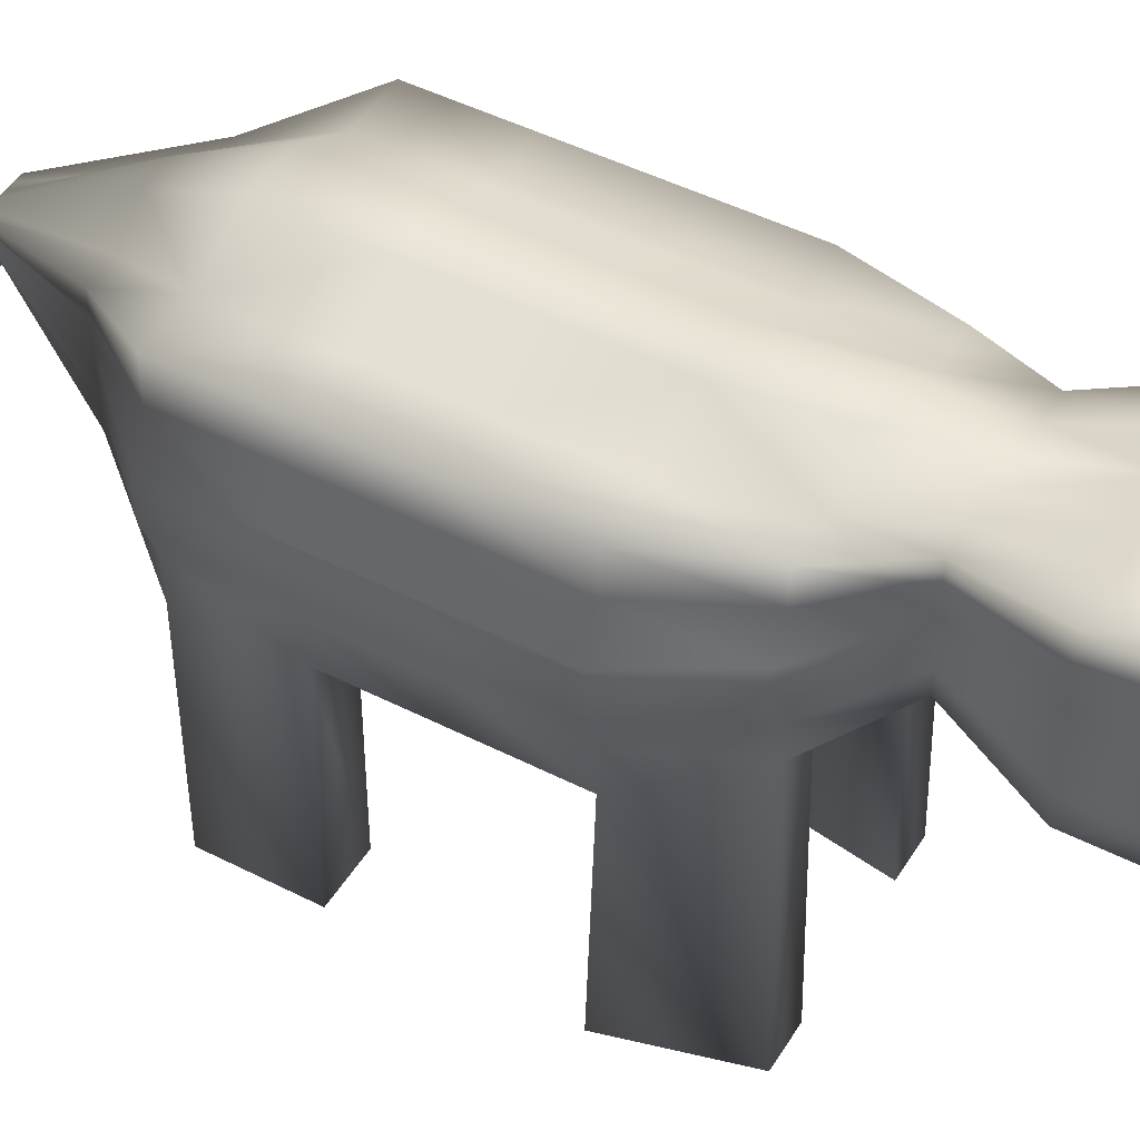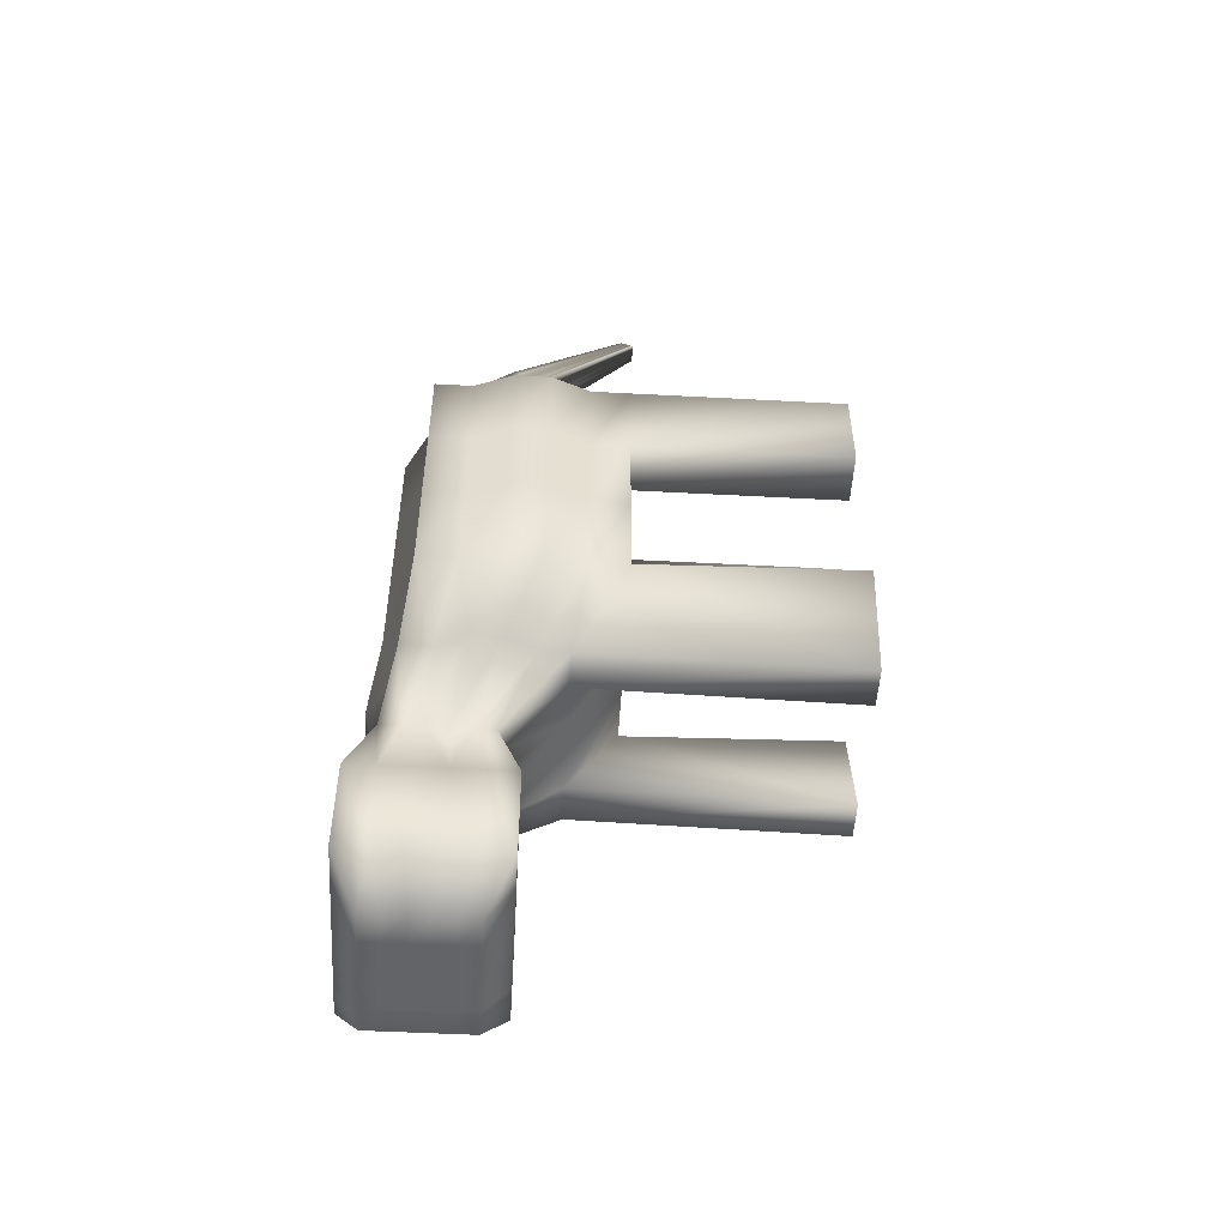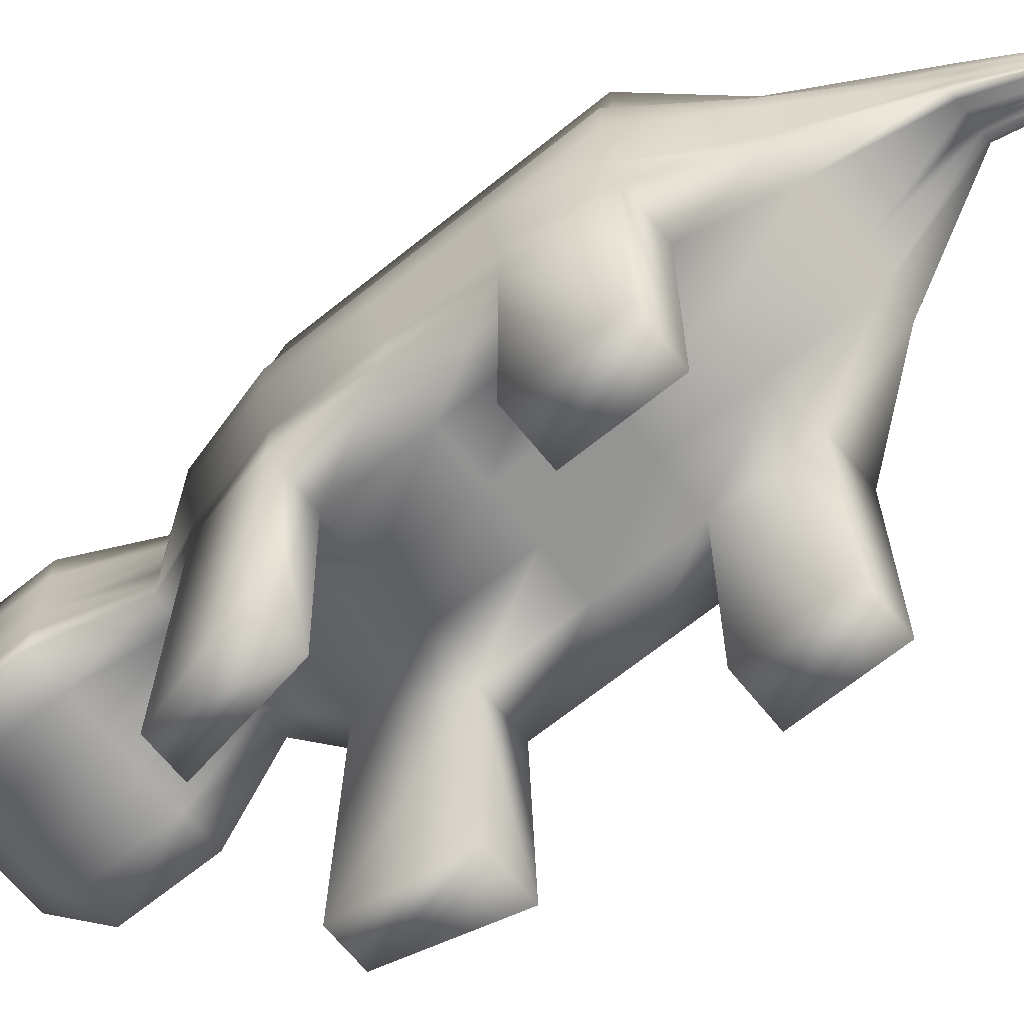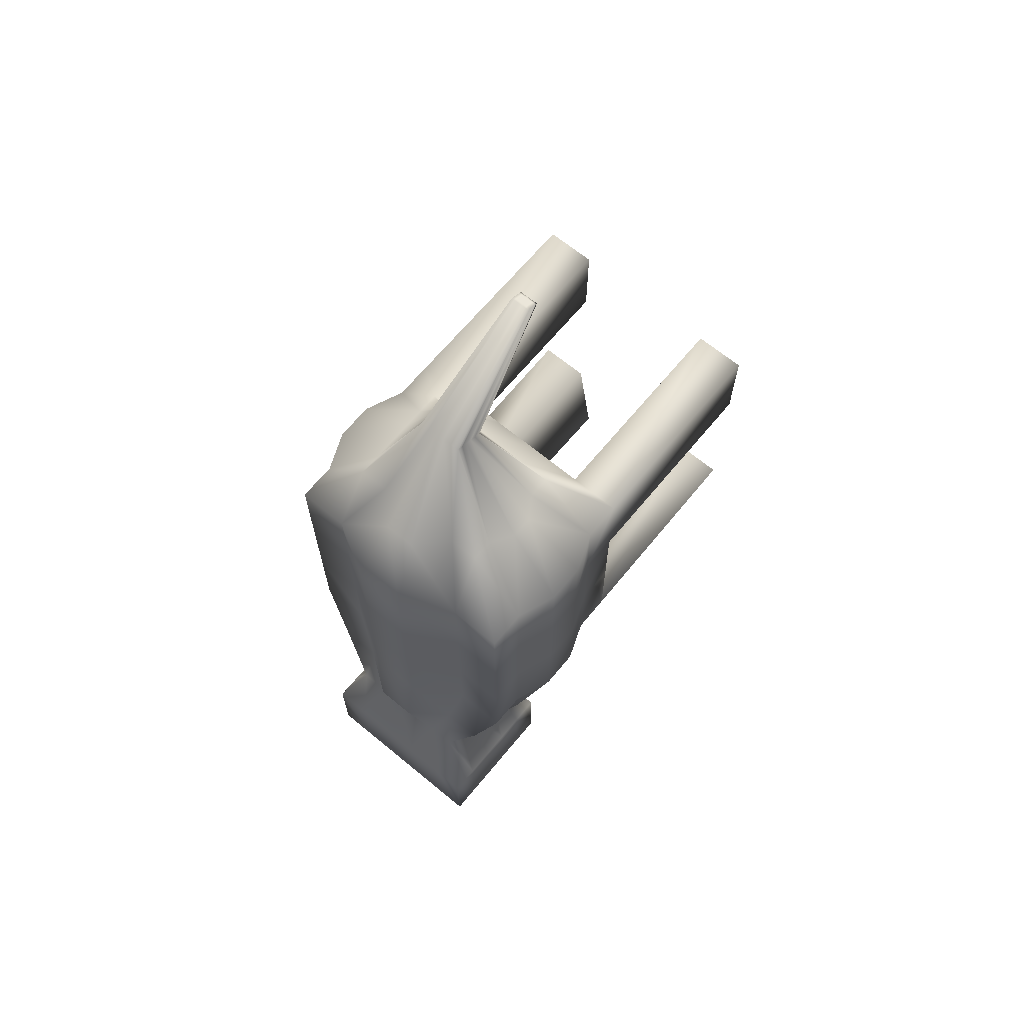
<metadata>
{"format":"obj","ext":"obj","renderer":"f3d","projection":"perspective","resolution":1024,"background":"white","views":[{"elev":46.9,"azim":120.1,"up":"+Y"},{"elev":-51.3,"azim":-93.3,"up":"+Z"},{"elev":-67.0,"azim":-51.0,"up":"+Y"},{"elev":66.8,"azim":-140.4,"up":"+Z"}]}
</metadata>
<code>
g default
v -0.2515 1.124 0.9764
v -0.1276 1.124 0.9764
v -0.003767 1.124 0.9764
v 0.1201 1.124 0.9764
v 0.2439 1.124 0.9764
v 0.3678 1.124 0.9764
v -0.2515 1.217 0.9764
v 0.3678 1.217 0.9764
v -0.3125 1.309 0.9764
v 0.3678 1.309 0.9764
v -0.3125 1.402 0.9764
v 0.3678 1.402 0.9764
v -0.2515 1.495 0.9764
v 0.3678 1.495 0.9764
v -0.2515 1.588 0.9764
v -0.1276 1.588 0.9764
v -0.003767 1.711 0.9764
v 0.1201 1.711 0.9764
v 0.2439 1.588 0.9764
v 0.3678 1.588 0.9764
v -0.4789 1.738 0.6484
v -0.2611 1.738 0.6484
v -0.04328 1.861 0.6484
v 0.1745 1.861 0.6484
v 0.3923 1.738 0.6484
v 0.6101 1.738 0.6484
v -0.4789 1.738 0.2572
v -0.2611 1.738 0.2572
v -0.04328 1.861 0.2572
v 0.1745 1.861 0.2572
v 0.3923 1.738 0.2572
v 0.6101 1.738 0.2572
v -0.4789 1.738 -0.134
v -0.2611 1.738 -0.134
v -0.04328 1.861 -0.134
v 0.1745 1.861 -0.134
v 0.3923 1.738 -0.134
v 0.6101 1.738 -0.134
v -0.4789 1.738 -0.5251
v -0.2611 1.738 -0.5251
v -0.04328 1.861 -0.5251
v 0.1745 1.861 -0.5251
v 0.3923 1.738 -0.5251
v 0.6101 1.738 -0.5251
v -0.3582 1.771 -0.9163
v -0.1887 1.771 -0.9163
v -0.01914 1.894 -0.9163
v 0.1504 1.894 -0.9163
v 0.3199 1.771 -0.9163
v 0.4894 1.771 -0.9163
v -0.3582 1.644 -0.9163
v 0.4894 1.644 -0.9163
v -0.4192 1.517 -0.9163
v 0.5585 1.517 -0.9163
v -0.4192 1.39 -0.9163
v 0.5585 1.39 -0.9163
v -0.3582 1.263 -0.9163
v 0.4894 1.263 -0.9163
v -0.3582 1.136 -0.9163
v -0.1887 1.136 -0.9163
v -0.01914 1.136 -0.9163
v 0.1504 1.136 -0.9163
v 0.3199 1.136 -0.9163
v 0.4894 1.136 -0.9163
v -0.4789 0.9217 -0.5251
v -0.2611 0.9217 -0.5251
v -0.04328 0.9217 -0.5251
v 0.1745 0.9217 -0.5251
v 0.3923 0.9217 -0.5251
v 0.6101 0.9217 -0.5251
v -0.4789 0.9217 -0.134
v -0.2611 0.9217 -0.134
v -0.04328 0.9217 -0.134
v 0.1745 0.9217 -0.134
v 0.3923 0.9217 -0.134
v 0.6101 0.9217 -0.134
v -0.4789 0.9217 0.2572
v -0.2611 0.9217 0.2572
v -0.04328 0.9217 0.2572
v 0.1745 0.9217 0.2572
v 0.3923 0.9217 0.2572
v 0.6101 0.9217 0.2572
v -0.4789 0.9217 0.6484
v -0.2611 0.9217 0.6484
v -0.04328 0.9217 0.6484
v 0.1745 0.9217 0.6484
v 0.3923 0.9217 0.6484
v 0.6101 0.9217 0.6484
v 0.6101 1.085 -0.5251
v 0.6101 1.085 -0.134
v 0.6101 1.085 0.2572
v 0.6101 1.085 0.6484
v 0.6791 1.248 -0.5251
v 0.6791 1.248 -0.134
v 0.6791 1.248 0.2572
v 0.6791 1.248 0.6484
v 0.6791 1.412 -0.5251
v 0.6791 1.412 -0.134
v 0.6791 1.412 0.2572
v 0.6791 1.412 0.6484
v 0.6101 1.575 -0.5251
v 0.6101 1.575 -0.134
v 0.6101 1.575 0.2572
v 0.6101 1.575 0.6484
v -0.4789 1.085 -0.5251
v -0.4789 1.085 -0.134
v -0.4789 1.085 0.2572
v -0.4789 1.085 0.6484
v -0.5399 1.248 -0.5251
v -0.5399 1.248 -0.134
v -0.5399 1.248 0.2572
v -0.5399 1.248 0.6484
v -0.5399 1.412 -0.5251
v -0.5399 1.412 -0.134
v -0.5399 1.412 0.2572
v -0.5399 1.412 0.6484
v -0.4789 1.575 -0.5251
v -0.4789 1.575 -0.134
v -0.4789 1.575 0.2572
v -0.4789 1.575 0.6484
v -0.03557 1.292 1.41
v 0.001922 1.292 1.41
v -0.03557 1.317 1.421
v 0.03941 1.292 1.41
v 0.0769 1.292 1.41
v 0.1144 1.292 1.41
v 0.1519 1.292 1.41
v 0.1519 1.317 1.421
v -0.03557 1.343 1.433
v 0.1519 1.343 1.433
v -0.03557 1.369 1.444
v 0.1519 1.369 1.444
v -0.03557 1.394 1.456
v 0.1519 1.394 1.456
v 0.001922 1.42 1.467
v -0.03557 1.42 1.467
v 0.03941 1.42 1.467
v 0.0769 1.42 1.467
v 0.1144 1.42 1.467
v 0.1519 1.42 1.467
v 0.01791 0.8701 1.827
v 0.03401 0.8701 1.827
v 0.03401 0.8811 1.832
v 0.01791 0.8811 1.832
v 0.0501 0.8701 1.827
v 0.0501 0.8811 1.832
v 0.0662 0.8701 1.827
v 0.0662 0.8811 1.832
v 0.08231 0.8701 1.827
v 0.08231 0.8811 1.832
v 0.09841 0.8701 1.827
v 0.09841 0.8811 1.832
v 0.03401 0.8921 1.837
v 0.01791 0.8921 1.837
v 0.0501 0.8921 1.837
v 0.0662 0.8921 1.837
v 0.08231 0.8921 1.837
v 0.09841 0.8921 1.837
v 0.03401 0.9031 1.842
v 0.01791 0.9031 1.842
v 0.0501 0.9031 1.842
v 0.0662 0.9031 1.842
v 0.08231 0.9031 1.842
v 0.09841 0.9031 1.842
v 0.03401 0.9141 1.847
v 0.01791 0.9141 1.847
v 0.0501 0.9141 1.847
v 0.0662 0.9141 1.847
v 0.08231 0.9141 1.847
v 0.09841 0.9141 1.847
v 0.03401 0.9251 1.852
v 0.01791 0.9251 1.852
v 0.0501 0.9251 1.852
v 0.0662 0.9251 1.852
v 0.08231 0.9251 1.852
v 0.09841 0.9251 1.852
v -0.4789 0.004009 0.2572
v -0.2611 0.004009 0.2572
v -0.2611 0.004009 0.6484
v -0.4789 0.004009 0.6484
v 0.3923 0.004009 0.2572
v 0.6101 0.004009 0.2572
v 0.6101 0.004009 0.6484
v 0.3923 0.004009 0.6484
v -0.3582 -0.000718 -0.9436
v -0.1887 -0.000718 -0.9436
v -0.2611 0.002835 -0.4978
v -0.4789 0.002835 -0.4978
v 0.3199 -0.000718 -0.9436
v 0.4894 -0.000718 -0.9436
v 0.6101 0.002835 -0.4978
v 0.3923 0.002835 -0.4978
v -0.2208 1.823 -1.202
v -0.1062 1.823 -1.202
v -0.2208 1.737 -1.202
v 0.008334 1.823 -1.202
v 0.1229 1.823 -1.202
v 0.2375 1.823 -1.202
v 0.3521 1.823 -1.202
v 0.3521 1.737 -1.202
v -0.2208 1.651 -1.202
v 0.3521 1.651 -1.202
v -0.2208 1.565 -1.202
v 0.3521 1.565 -1.202
v -0.2208 1.479 -1.202
v 0.3521 1.479 -1.202
v -0.1062 1.394 -1.202
v -0.2208 1.394 -1.202
v 0.008334 1.394 -1.202
v 0.1229 1.394 -1.202
v 0.2375 1.394 -1.202
v 0.3521 1.394 -1.202
v -0.3478 1.918 -1.551
v -0.1824 1.918 -1.551
v -0.3478 1.794 -1.551
v -0.01706 1.918 -1.551
v 0.1483 1.918 -1.551
v 0.3137 1.918 -1.551
v 0.4791 1.918 -1.551
v 0.4791 1.794 -1.551
v -0.3478 1.67 -1.551
v 0.4791 1.67 -1.551
v -0.3478 1.546 -1.551
v 0.4791 1.546 -1.551
v -0.3478 1.422 -1.551
v 0.4791 1.422 -1.551
v -0.1824 1.298 -1.551
v -0.3478 1.298 -1.551
v -0.01706 1.298 -1.551
v 0.1483 1.298 -1.551
v 0.3137 1.298 -1.551
v 0.4791 1.298 -1.551
v -0.3478 1.918 -1.949
v -0.1824 1.918 -1.949
v -0.3478 1.794 -1.949
v -0.01706 1.918 -1.949
v 0.1483 1.918 -1.949
v 0.3137 1.918 -1.949
v 0.4791 1.918 -1.949
v 0.4791 1.794 -1.949
v -0.3478 1.67 -1.949
v 0.4791 1.67 -1.949
v -0.3478 1.546 -1.949
v 0.4791 1.546 -1.949
v -0.3478 1.422 -1.949
v 0.4791 1.422 -1.949
v -0.1824 1.298 -1.949
v -0.3478 1.298 -1.949
v -0.01706 1.298 -1.949
v 0.1483 1.298 -1.949
v 0.3137 1.298 -1.949
v 0.4791 1.298 -1.949
v -0.2112 1.816 -2.137
v -0.1005 1.816 -2.137
v -0.1005 1.733 -2.137
v -0.2112 1.733 -2.137
v 0.01025 1.816 -2.137
v 0.01025 1.733 -2.137
v 0.121 1.816 -2.137
v 0.121 1.733 -2.137
v 0.2317 1.816 -2.137
v 0.2317 1.733 -2.137
v 0.3425 1.816 -2.137
v 0.3425 1.733 -2.137
v -0.1005 1.65 -2.137
v -0.2112 1.65 -2.137
v 0.01025 1.65 -2.137
v 0.121 1.65 -2.137
v 0.2317 1.65 -2.137
v 0.3425 1.65 -2.137
v -0.1005 1.567 -2.137
v -0.2112 1.567 -2.137
v 0.01025 1.567 -2.137
v 0.121 1.567 -2.137
v 0.2317 1.567 -2.137
v 0.3425 1.567 -2.137
v -0.1005 1.484 -2.137
v -0.2112 1.484 -2.137
v 0.01025 1.484 -2.137
v 0.121 1.484 -2.137
v 0.2317 1.484 -2.137
v 0.3425 1.484 -2.137
v -0.1005 1.401 -2.137
v -0.2112 1.401 -2.137
v 0.01025 1.401 -2.137
v 0.121 1.401 -2.137
v 0.2317 1.401 -2.137
v 0.3425 1.401 -2.137
g pCube1
f 141 142 144
f 144 142 143
f 142 145 143
f 143 145 146
f 145 147 146
f 146 147 148
f 147 149 148
f 148 149 150
f 149 151 150
f 150 151 152
f 144 143 154
f 154 143 153
f 143 146 153
f 153 146 155
f 146 148 155
f 155 148 156
f 148 150 156
f 156 150 157
f 150 152 157
f 157 152 158
f 154 153 160
f 160 153 159
f 153 155 159
f 159 155 161
f 155 156 161
f 161 156 162
f 156 157 162
f 162 157 163
f 157 158 163
f 163 158 164
f 160 159 166
f 166 159 165
f 159 161 165
f 165 161 167
f 161 162 167
f 167 162 168
f 162 163 168
f 168 163 169
f 163 164 169
f 169 164 170
f 166 165 172
f 172 165 171
f 165 167 171
f 171 167 173
f 167 168 173
f 173 168 174
f 168 169 174
f 174 169 175
f 169 170 175
f 175 170 176
f 16 22 15
f 15 22 21
f 16 17 22
f 22 17 23
f 17 18 23
f 23 18 24
f 19 25 18
f 18 25 24
f 19 20 25
f 25 20 26
f 21 22 27
f 27 22 28
f 22 23 28
f 28 23 29
f 23 24 29
f 29 24 30
f 24 25 30
f 30 25 31
f 25 26 31
f 31 26 32
f 27 28 33
f 33 28 34
f 28 29 34
f 34 29 35
f 29 30 35
f 35 30 36
f 30 31 36
f 36 31 37
f 31 32 37
f 37 32 38
f 33 34 39
f 39 34 40
f 34 35 40
f 40 35 41
f 35 36 41
f 41 36 42
f 36 37 42
f 42 37 43
f 37 38 43
f 43 38 44
f 39 40 45
f 45 40 46
f 40 41 46
f 46 41 47
f 41 42 47
f 47 42 48
f 43 49 42
f 42 49 48
f 44 50 43
f 43 50 49
f 253 254 256
f 256 254 255
f 254 257 255
f 255 257 258
f 257 259 258
f 258 259 260
f 259 261 260
f 260 261 262
f 261 263 262
f 262 263 264
f 256 255 266
f 266 255 265
f 255 258 265
f 265 258 267
f 258 260 267
f 267 260 268
f 260 262 268
f 268 262 269
f 262 264 269
f 269 264 270
f 266 265 272
f 272 265 271
f 265 267 271
f 271 267 273
f 267 268 273
f 273 268 274
f 268 269 274
f 274 269 275
f 269 270 275
f 275 270 276
f 272 271 278
f 278 271 277
f 271 273 277
f 277 273 279
f 273 274 279
f 279 274 280
f 274 275 280
f 280 275 281
f 275 276 281
f 281 276 282
f 278 277 284
f 284 277 283
f 277 279 283
f 283 279 285
f 279 280 285
f 285 280 286
f 280 281 286
f 286 281 287
f 281 282 287
f 287 282 288
f 186 187 185
f 185 187 188
f 61 67 60
f 60 67 66
f 61 62 67
f 67 62 68
f 62 63 68
f 68 63 69
f 189 190 192
f 192 190 191
f 65 66 71
f 71 66 72
f 66 67 72
f 72 67 73
f 67 68 73
f 73 68 74
f 68 69 74
f 74 69 75
f 69 70 75
f 75 70 76
f 71 72 77
f 77 72 78
f 72 73 78
f 78 73 79
f 73 74 79
f 79 74 80
f 74 75 80
f 80 75 81
f 75 76 81
f 81 76 82
f 177 178 180
f 180 178 179
f 78 79 84
f 84 79 85
f 79 80 85
f 85 80 86
f 80 81 86
f 86 81 87
f 181 182 184
f 184 182 183
f 83 84 1
f 1 84 2
f 84 85 2
f 2 85 3
f 86 4 85
f 85 4 3
f 87 5 86
f 86 5 4
f 88 6 87
f 87 6 5
f 70 64 89
f 89 64 58
f 76 70 90
f 90 70 89
f 82 76 91
f 91 76 90
f 88 82 92
f 92 82 91
f 88 92 6
f 6 92 8
f 89 58 93
f 93 58 56
f 90 89 94
f 94 89 93
f 91 90 95
f 95 90 94
f 92 91 96
f 96 91 95
f 92 96 8
f 8 96 10
f 93 56 97
f 97 56 54
f 94 93 98
f 98 93 97
f 95 94 99
f 99 94 98
f 96 95 100
f 100 95 99
f 96 100 10
f 10 100 12
f 97 54 101
f 101 54 52
f 98 97 102
f 102 97 101
f 99 98 103
f 103 98 102
f 100 99 104
f 104 99 103
f 100 104 12
f 12 104 14
f 101 52 44
f 44 52 50
f 102 101 38
f 38 101 44
f 103 102 32
f 32 102 38
f 104 103 26
f 26 103 32
f 14 104 20
f 20 104 26
f 65 105 59
f 59 105 57
f 65 71 105
f 105 71 106
f 71 77 106
f 106 77 107
f 77 83 107
f 107 83 108
f 83 1 108
f 108 1 7
f 105 109 57
f 57 109 55
f 105 106 109
f 109 106 110
f 106 107 110
f 110 107 111
f 107 108 111
f 111 108 112
f 7 9 108
f 108 9 112
f 109 113 55
f 55 113 53
f 109 110 113
f 113 110 114
f 110 111 114
f 114 111 115
f 111 112 115
f 115 112 116
f 112 9 116
f 116 9 11
f 113 117 53
f 53 117 51
f 113 114 117
f 117 114 118
f 114 115 118
f 118 115 119
f 115 116 119
f 119 116 120
f 116 11 120
f 120 11 13
f 117 39 51
f 51 39 45
f 117 118 39
f 39 118 33
f 118 119 33
f 33 119 27
f 119 120 27
f 27 120 21
f 13 15 120
f 120 15 21
f 1 2 121
f 121 2 122
f 1 121 7
f 7 121 123
f 2 3 122
f 122 3 124
f 3 4 124
f 124 4 125
f 5 126 4
f 4 126 125
f 6 127 5
f 5 127 126
f 6 8 127
f 127 8 128
f 9 7 129
f 129 7 123
f 8 10 128
f 128 10 130
f 9 129 11
f 11 129 131
f 10 12 130
f 130 12 132
f 11 131 13
f 13 131 133
f 14 134 12
f 12 134 132
f 15 136 16
f 16 136 135
f 15 13 136
f 136 13 133
f 17 16 137
f 137 16 135
f 18 17 138
f 138 17 137
f 18 138 19
f 19 138 139
f 20 140 14
f 14 140 134
f 20 19 140
f 140 19 139
f 121 122 141
f 141 122 142
f 123 121 144
f 144 121 141
f 122 124 142
f 142 124 145
f 124 125 145
f 145 125 147
f 126 149 125
f 125 149 147
f 127 151 126
f 126 151 149
f 128 152 127
f 127 152 151
f 129 123 154
f 154 123 144
f 130 158 128
f 128 158 152
f 131 129 160
f 160 129 154
f 132 164 130
f 130 164 158
f 133 131 166
f 166 131 160
f 134 170 132
f 132 170 164
f 136 172 135
f 135 172 171
f 136 133 172
f 172 133 166
f 135 171 137
f 137 171 173
f 138 137 174
f 174 137 173
f 139 138 175
f 175 138 174
f 140 176 134
f 134 176 170
f 140 139 176
f 176 139 175
f 77 78 177
f 177 78 178
f 78 84 178
f 178 84 179
f 84 83 179
f 179 83 180
f 83 77 180
f 180 77 177
f 81 82 181
f 181 82 182
f 82 88 182
f 182 88 183
f 88 87 183
f 183 87 184
f 87 81 184
f 184 81 181
f 59 60 185
f 185 60 186
f 60 66 186
f 186 66 187
f 66 65 187
f 187 65 188
f 59 185 65
f 65 185 188
f 63 64 189
f 189 64 190
f 64 70 190
f 190 70 191
f 70 69 191
f 191 69 192
f 63 189 69
f 69 189 192
f 45 46 193
f 193 46 194
f 51 45 195
f 195 45 193
f 46 47 194
f 194 47 196
f 47 48 196
f 196 48 197
f 49 198 48
f 48 198 197
f 50 199 49
f 49 199 198
f 52 200 50
f 50 200 199
f 53 51 201
f 201 51 195
f 54 202 52
f 52 202 200
f 55 53 203
f 203 53 201
f 56 204 54
f 54 204 202
f 57 55 205
f 205 55 203
f 58 206 56
f 56 206 204
f 59 208 60
f 60 208 207
f 59 57 208
f 208 57 205
f 60 207 61
f 61 207 209
f 62 61 210
f 210 61 209
f 63 62 211
f 211 62 210
f 64 212 58
f 58 212 206
f 64 63 212
f 212 63 211
f 194 214 193
f 193 214 213
f 195 193 215
f 215 193 213
f 196 216 194
f 194 216 214
f 196 197 216
f 216 197 217
f 197 198 217
f 217 198 218
f 198 199 218
f 218 199 219
f 200 220 199
f 199 220 219
f 201 195 221
f 221 195 215
f 202 222 200
f 200 222 220
f 203 201 223
f 223 201 221
f 202 204 222
f 222 204 224
f 203 223 205
f 205 223 225
f 204 206 224
f 224 206 226
f 207 208 227
f 227 208 228
f 205 225 208
f 208 225 228
f 209 207 229
f 229 207 227
f 210 209 230
f 230 209 229
f 210 230 211
f 211 230 231
f 206 212 226
f 226 212 232
f 211 231 212
f 212 231 232
f 213 214 233
f 233 214 234
f 215 213 235
f 235 213 233
f 214 216 234
f 234 216 236
f 216 217 236
f 236 217 237
f 217 218 237
f 237 218 238
f 218 219 238
f 238 219 239
f 219 220 239
f 239 220 240
f 221 215 241
f 241 215 235
f 220 222 240
f 240 222 242
f 223 221 243
f 243 221 241
f 222 224 242
f 242 224 244
f 225 223 245
f 245 223 243
f 224 226 244
f 244 226 246
f 227 228 247
f 247 228 248
f 228 225 248
f 248 225 245
f 229 227 249
f 249 227 247
f 230 229 250
f 250 229 249
f 231 230 251
f 251 230 250
f 226 232 246
f 246 232 252
f 232 231 252
f 252 231 251
f 233 234 253
f 253 234 254
f 233 253 235
f 235 253 256
f 234 236 254
f 254 236 257
f 236 237 257
f 257 237 259
f 238 261 237
f 237 261 259
f 239 263 238
f 238 263 261
f 239 240 263
f 263 240 264
f 235 256 241
f 241 256 266
f 240 242 264
f 264 242 270
f 243 241 272
f 272 241 266
f 242 244 270
f 270 244 276
f 245 243 278
f 278 243 272
f 246 282 244
f 244 282 276
f 248 284 247
f 247 284 283
f 248 245 284
f 284 245 278
f 247 283 249
f 249 283 285
f 250 249 286
f 286 249 285
f 251 250 287
f 287 250 286
f 252 288 246
f 246 288 282
f 252 251 288
f 288 251 287

</code>
